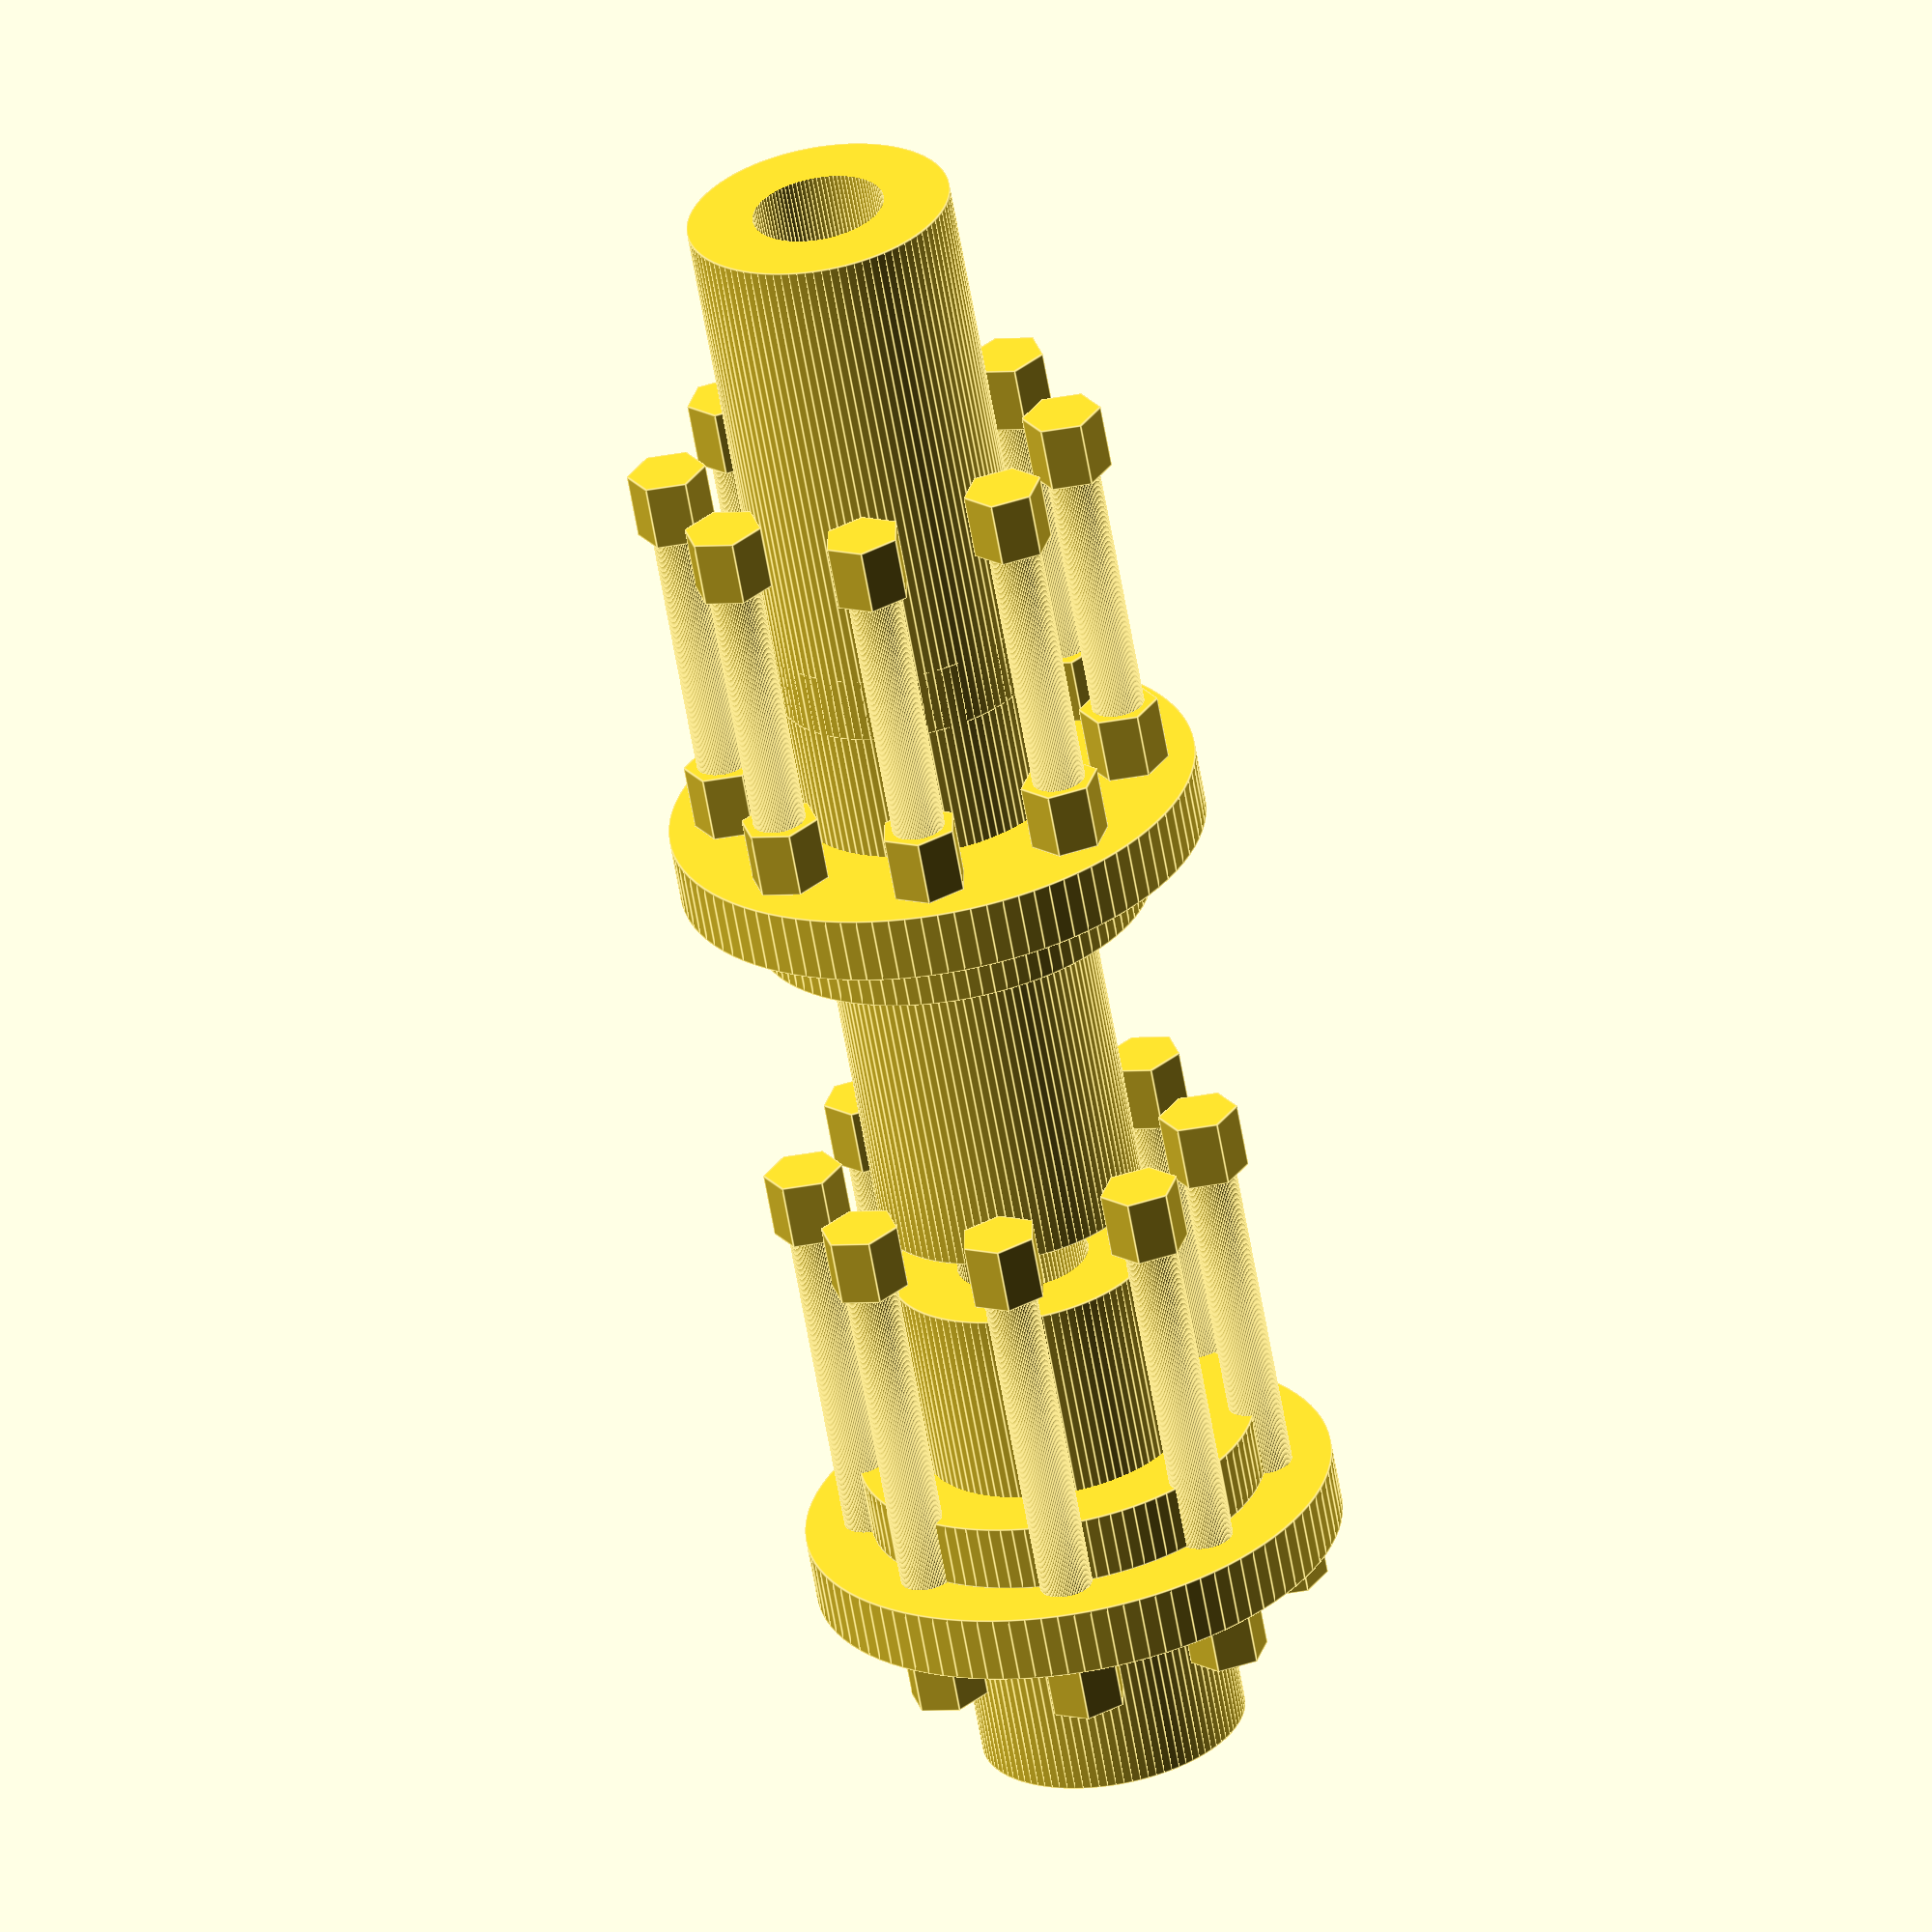
<openscad>

// Parameters for components
module central_shaft() {
    cylinder(h = 50, r = 10, $fn = 100); // Central shaft dimensions
}

module input_shaft() {
    difference() {
        cylinder(h = 40, r = 10, $fn = 100); // Input shaft dimensions
        translate([0, 0, -1]) cylinder(h = 42, r = 5, $fn = 100); // Hollow center
    }
}

module output_shaft() {
    difference() {
        cylinder(h = 40, r = 10, $fn = 100); // Output shaft dimensions
        translate([0, 0, -1]) cylinder(h = 42, r = 5, $fn = 100); // Hollow center
    }
}

module spacer_ring() {
    difference() {
        cylinder(h = 5, r = 15, $fn = 100); // Spacer ring dimensions
        cylinder(h = 6, r = 10, $fn = 100); // Hollow center
    }
}

module flange_plate() {
    difference() {
        cylinder(h = 5, r = 20, $fn = 100); // Flange plate dimensions
        cylinder(h = 6, r = 10, $fn = 100); // Hollow center
        for (i = [0:7]) {
            rotate([0, 0, i * 45]) translate([15, 0, 0]) cylinder(h = 6, r = 2, $fn = 100); // Bolt holes
        }
    }
}

module nut() {
    cylinder(h = 5, r = 3, $fn = 6); // Nut dimensions
}

module bolt() {
    union() {
        cylinder(h = 30, r = 2, $fn = 100); // Bolt shaft
        translate([0, 0, 30]) cylinder(h = 5, r = 3, $fn = 6); // Bolt head
    }
}

// Assembly
module flexible_coupling() {
    union() {
        translate([0, 0, 0]) central_shaft();
        translate([0, 0, -45]) input_shaft();
        translate([0, 0, 45]) output_shaft();
        translate([0, 0, -25]) spacer_ring();
        translate([0, 0, 25]) spacer_ring();
        translate([0, 0, -30]) flange_plate();
        translate([0, 0, 30]) flange_plate();
        for (i = [0:7]) {
            rotate([0, 0, i * 45]) translate([15, 0, -30]) bolt();
            rotate([0, 0, i * 45]) translate([15, 0, 30]) bolt();
        }
        for (i = [0:7]) {
            rotate([0, 0, i * 45]) translate([15, 0, -35]) nut();
            rotate([0, 0, i * 45]) translate([15, 0, 35]) nut();
        }
    }
}

// Render the flexible coupling
flexible_coupling();


</openscad>
<views>
elev=242.2 azim=45.6 roll=170.2 proj=o view=edges
</views>
